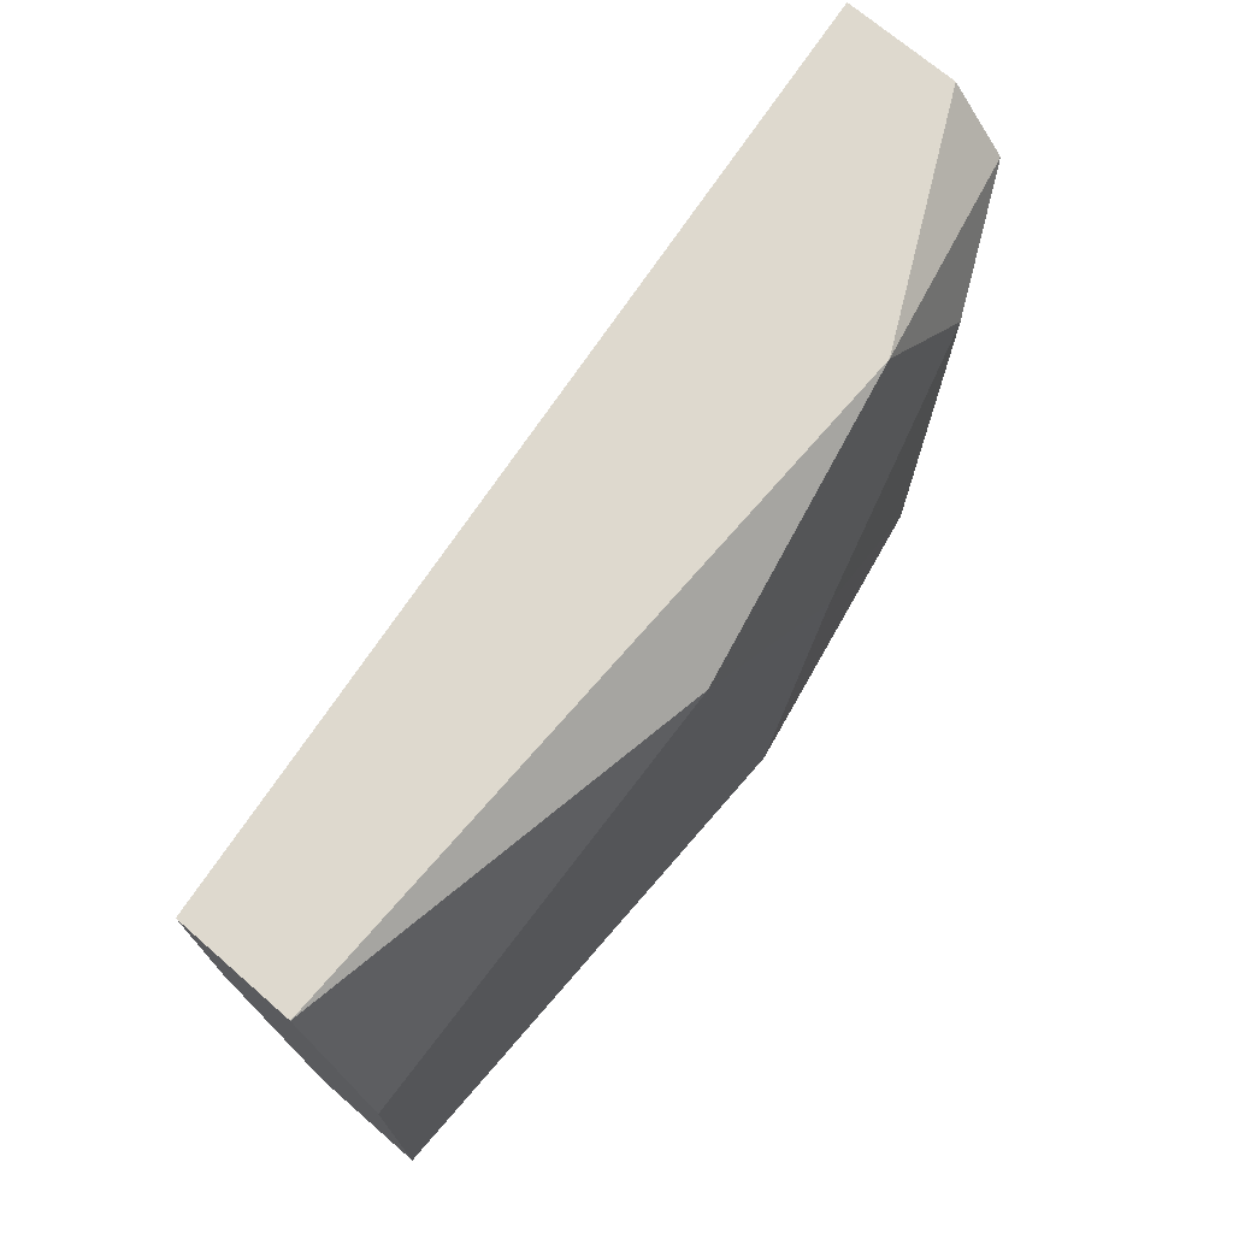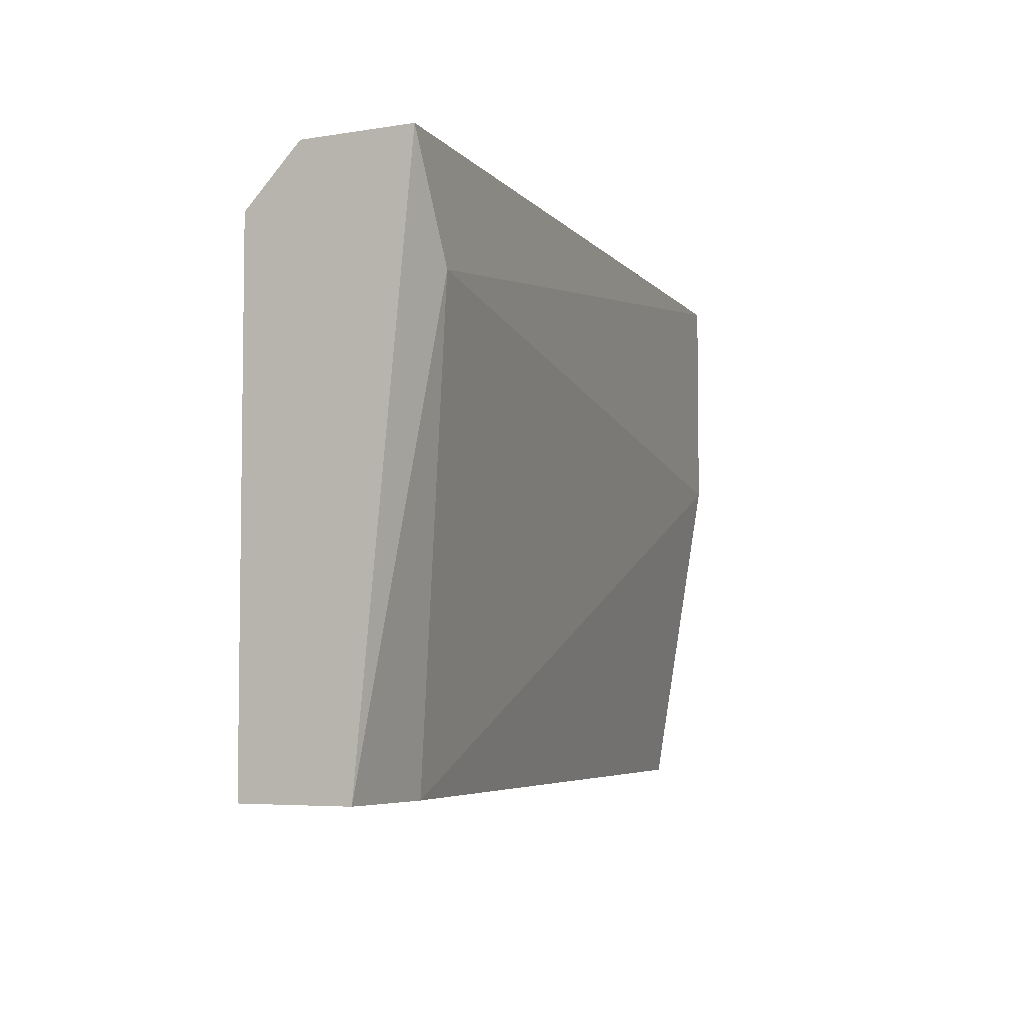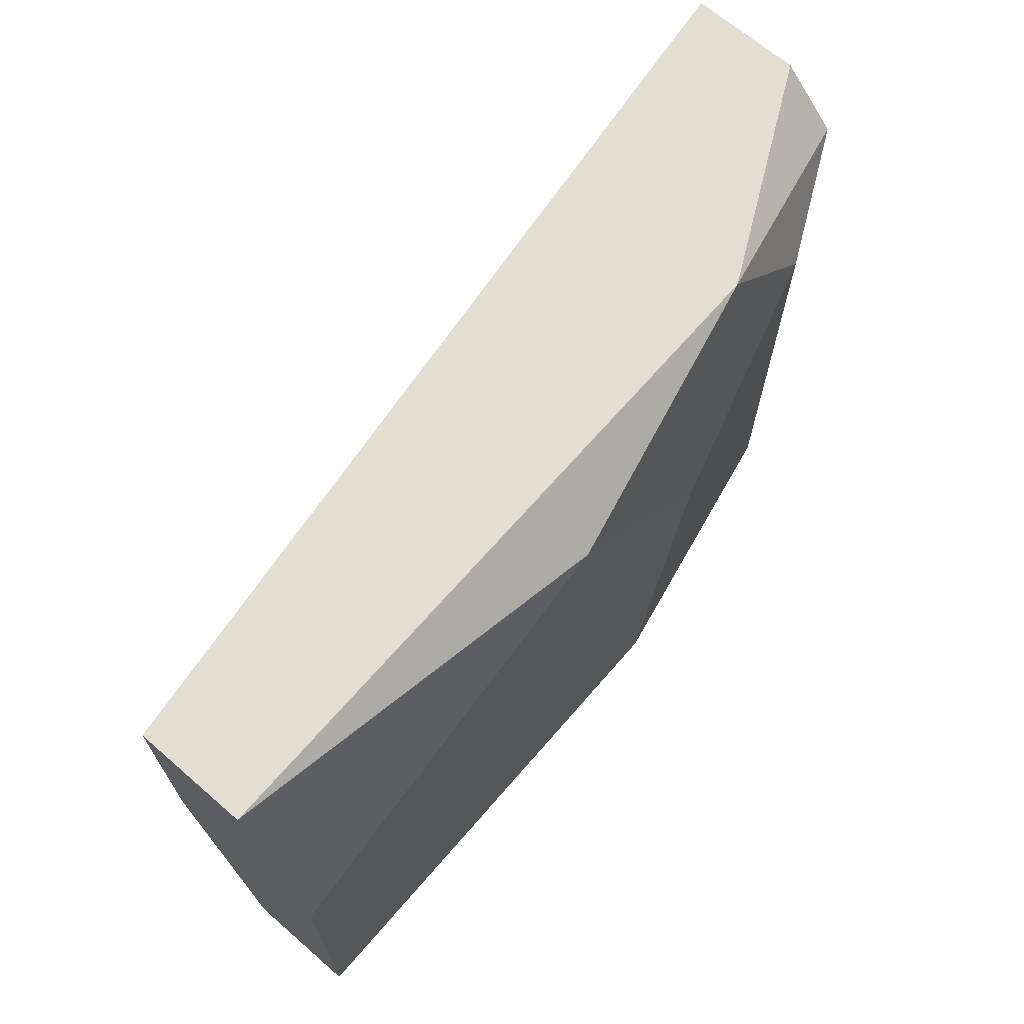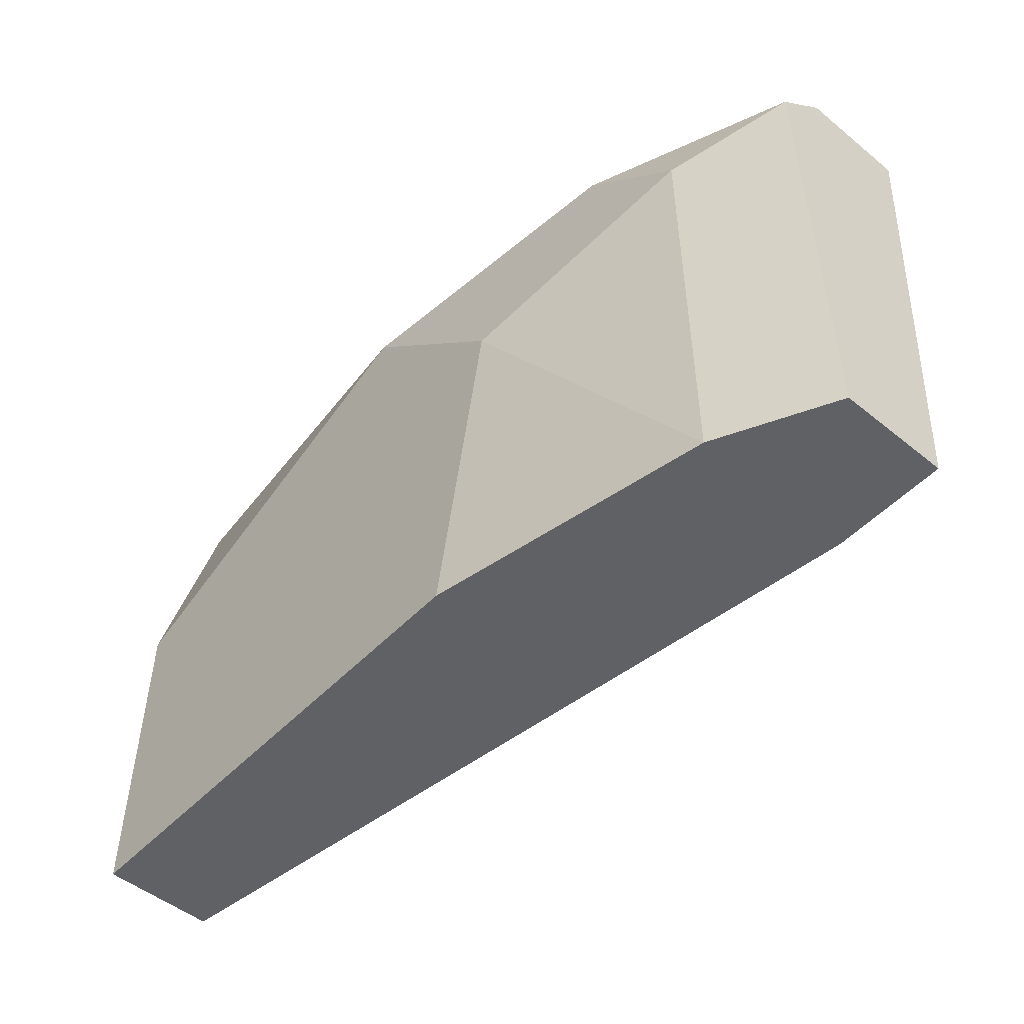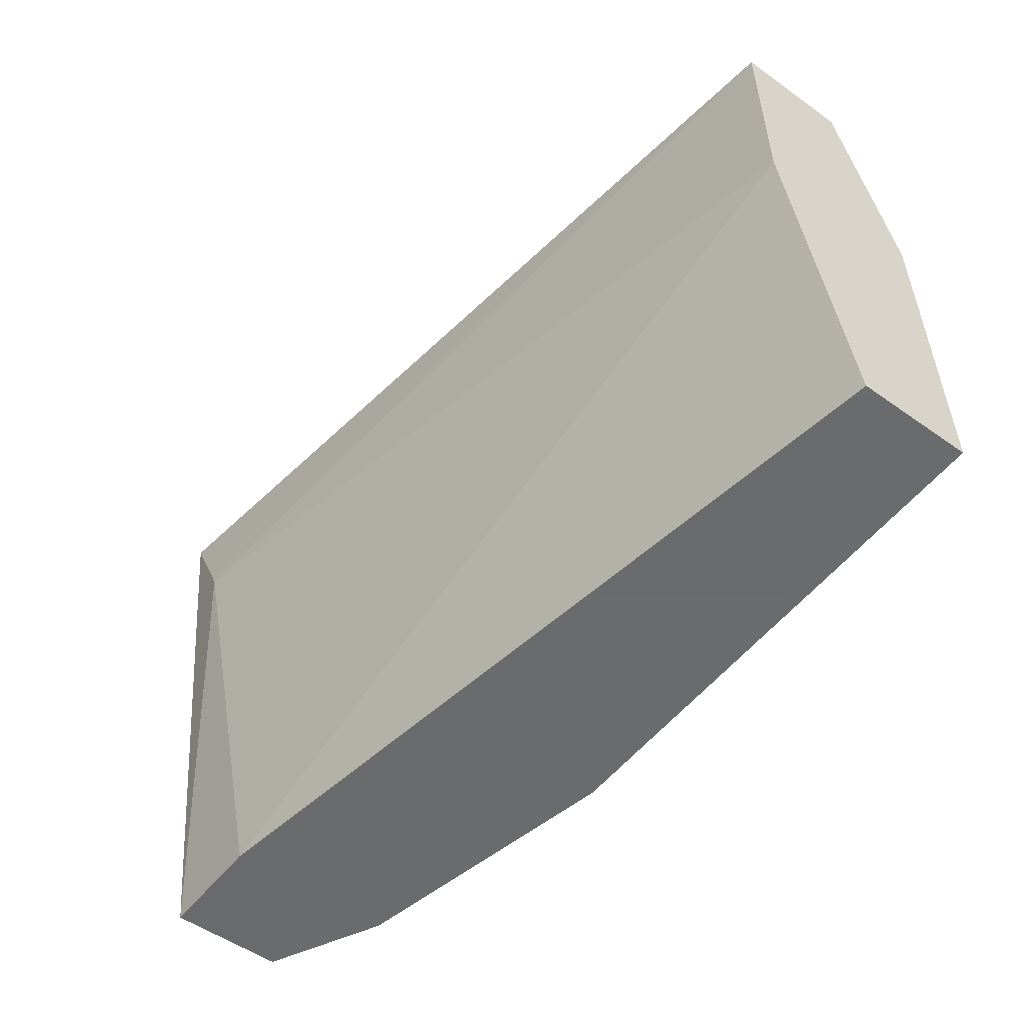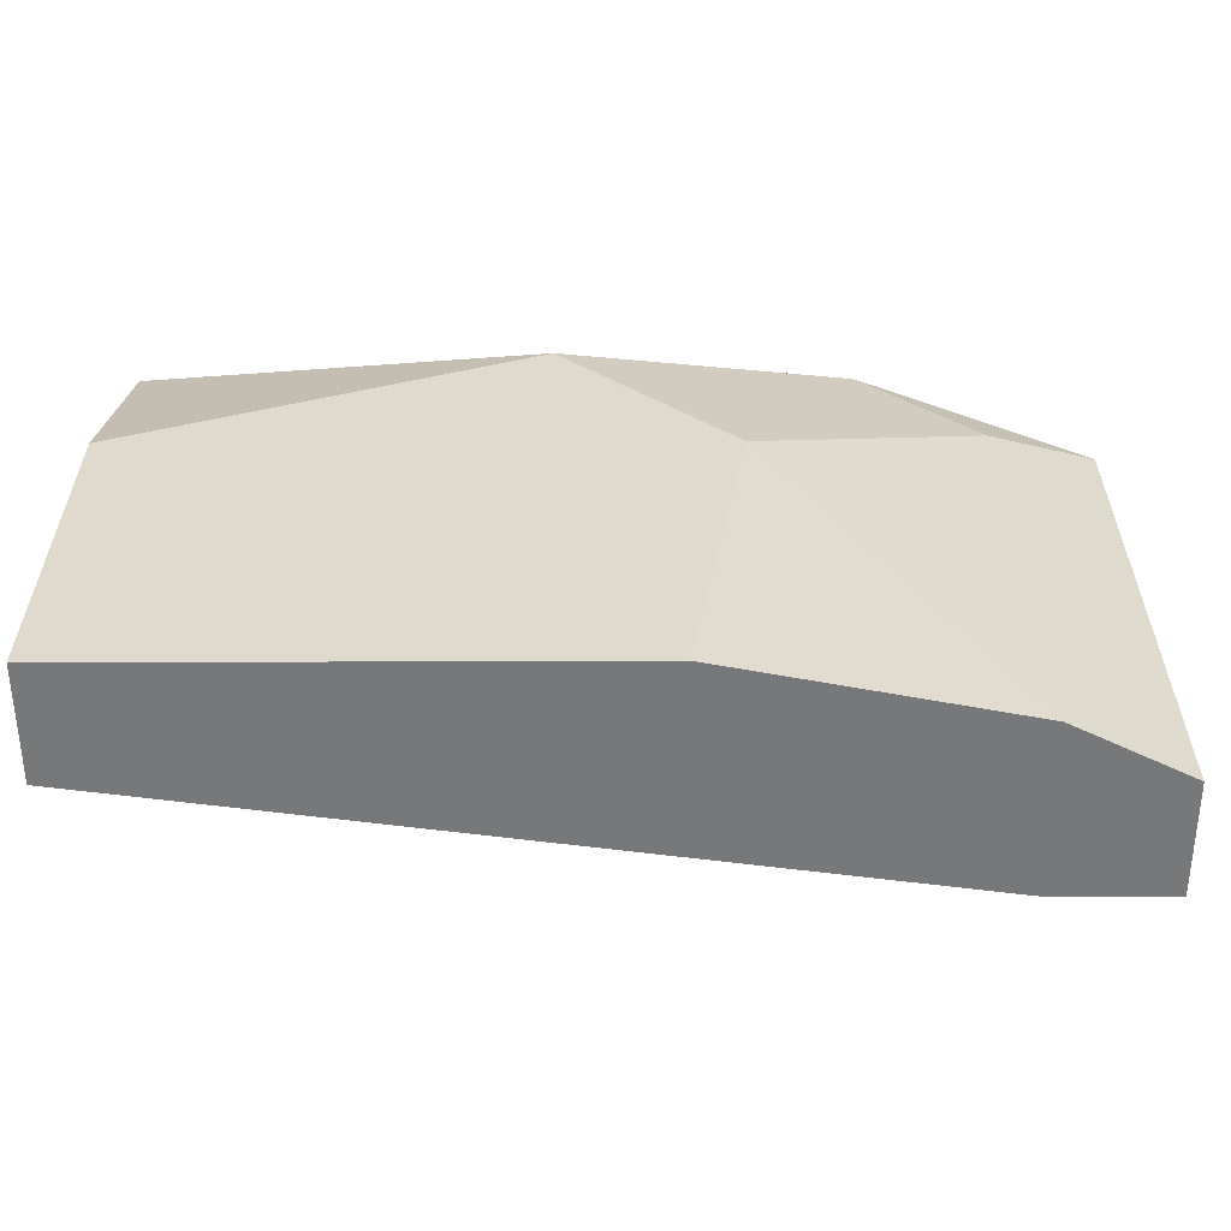
<metadata>
{"format":"obj","ext":"obj","renderer":"f3d","projection":"perspective","resolution":1024,"background":"white","views":[{"elev":71.4,"azim":-49.2,"up":"+Y"},{"elev":-5.2,"azim":117.2,"up":"+Y"},{"elev":67.7,"azim":-49.1,"up":"+Y"},{"elev":-50.4,"azim":48.4,"up":"+Y"},{"elev":-53.2,"azim":-127.2,"up":"+Y"},{"elev":-57.3,"azim":0.2,"up":"+Y"}]}
</metadata>
<code>
v 0.02841 0.01953 0.07345
v 0.02841 0.01953 0.0684
v 0.02841 0.017 0.07597
v 0.02841 -0.005703 0.07597
v 0.02841 -0.005703 0.07092
v 0.02588 0.01448 0.0684
v 0.01326 0.009432 0.08102
v 0.02336 0.01448 0.07849
v 0.02336 -0.005703 0.07849
v 0.02336 -0.005703 0.07092
v 0.01074 -0.005703 0.08102
v 0.01831 0.01953 0.07849
v 0.005701 0.017 0.08102
v -0.01196 0.01953 0.07345
v -0.01196 0.01953 0.07849
v -0.01196 -0.005703 0.07597
v -0.01196 -0.005703 0.08102
v -0.01196 0.009432 0.07345
v -0.01196 0.009432 0.08102
f 3 12 8
f 2 1 5
f 1 2 14
f 17 5 9
f 14 17 15
f 1 14 15
f 5 17 16
f 17 14 16
f 17 7 13
f 16 14 18
f 5 1 3
f 2 5 6
f 14 2 6
f 18 14 6
f 7 17 11
f 17 9 11
f 9 7 11
f 5 16 10
f 16 18 10
f 6 5 10
f 18 6 10
f 1 15 12
f 15 13 12
f 3 1 12
f 15 17 19
f 17 13 19
f 13 15 19
f 9 5 4
f 5 3 4
f 3 9 4
f 7 9 8
f 13 7 8
f 9 3 8
f 12 13 8

</code>
